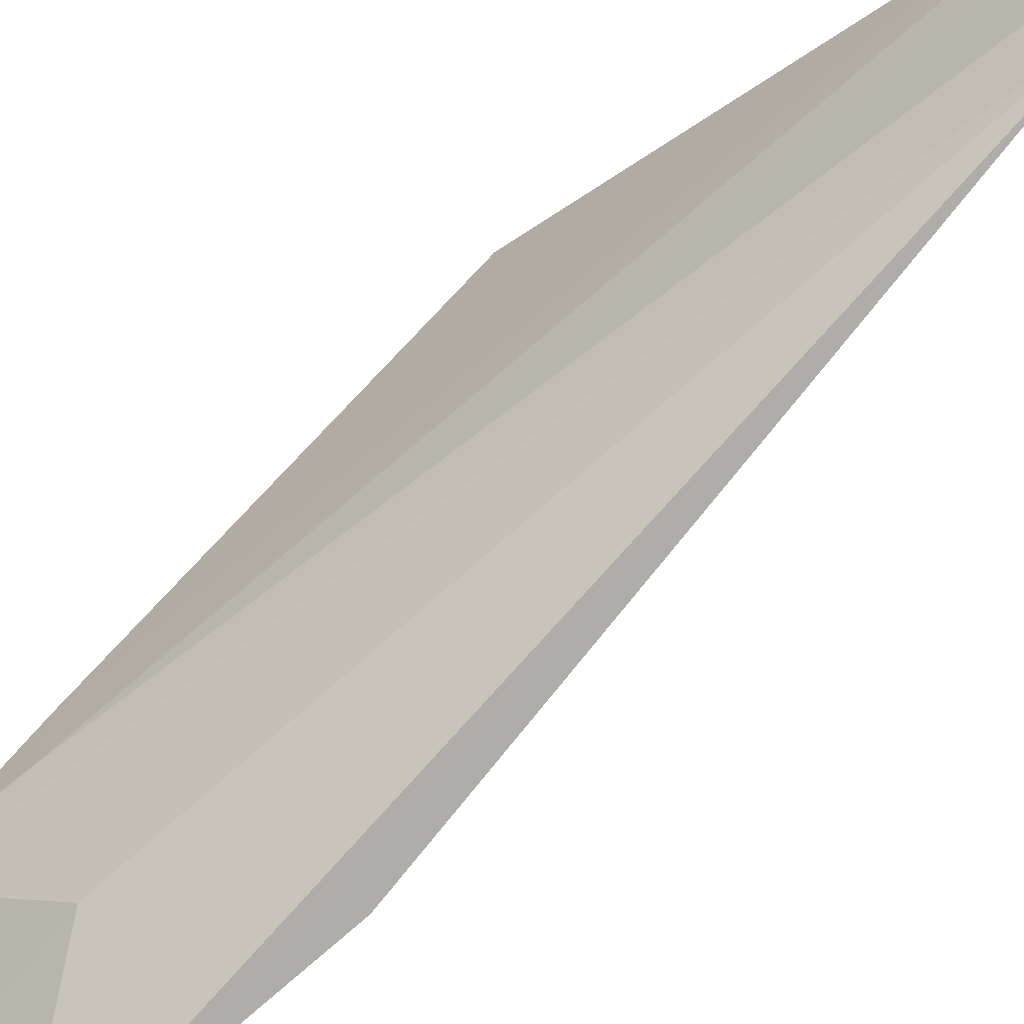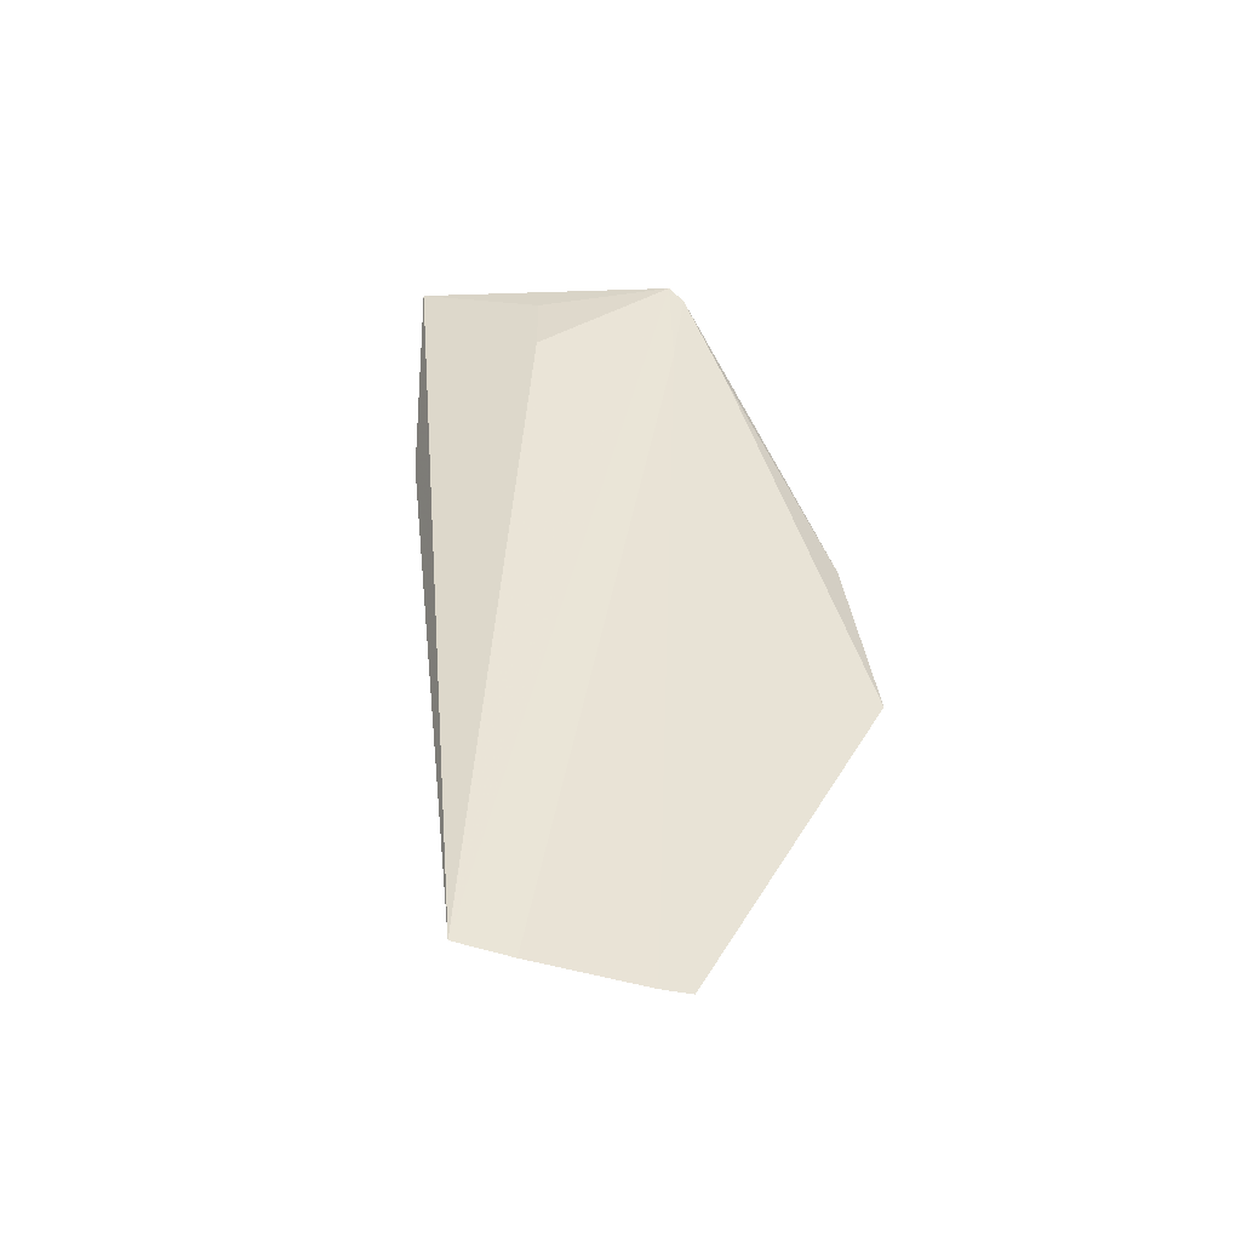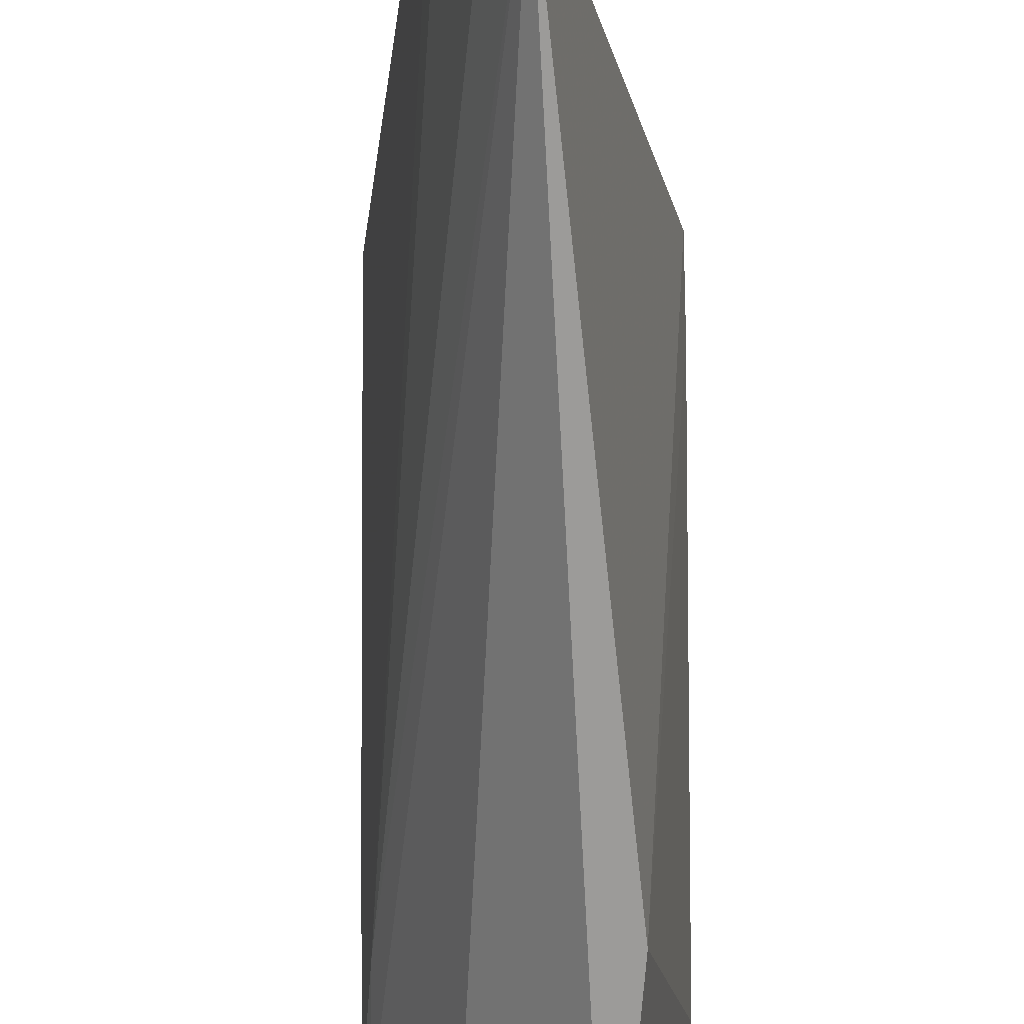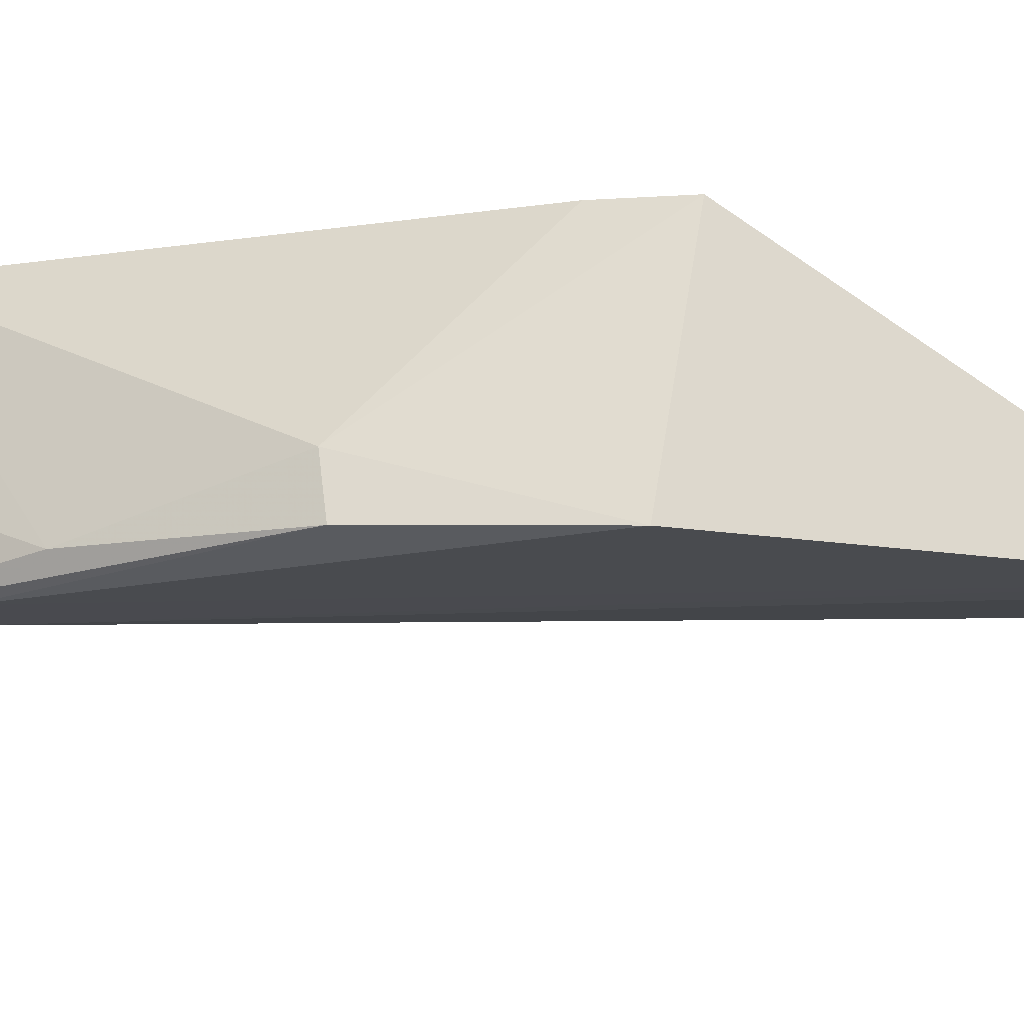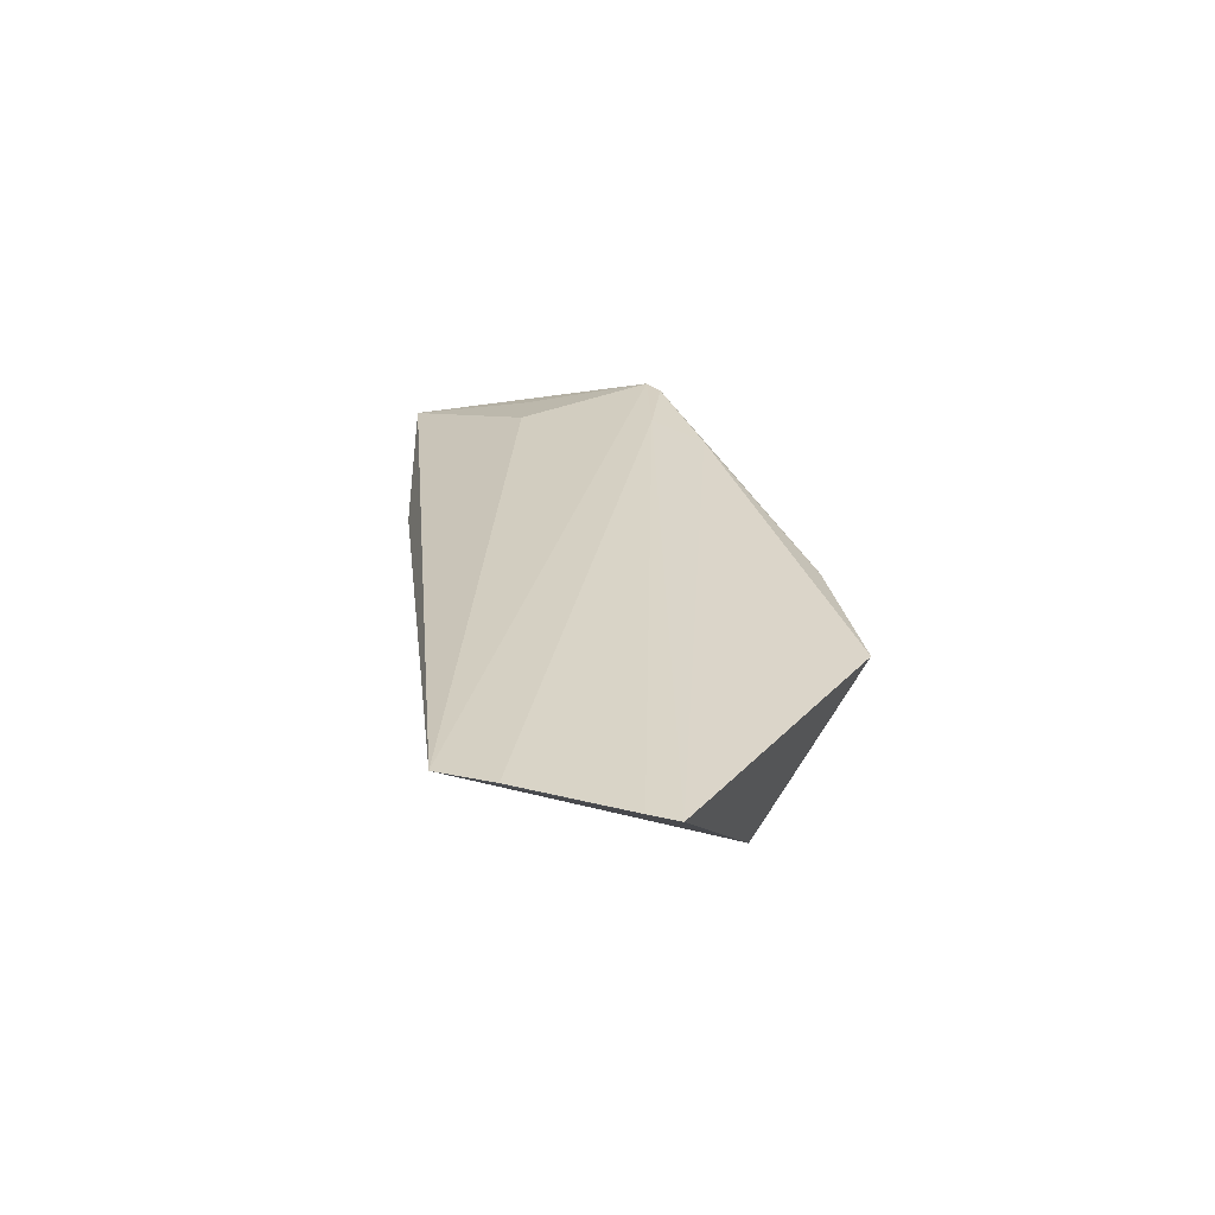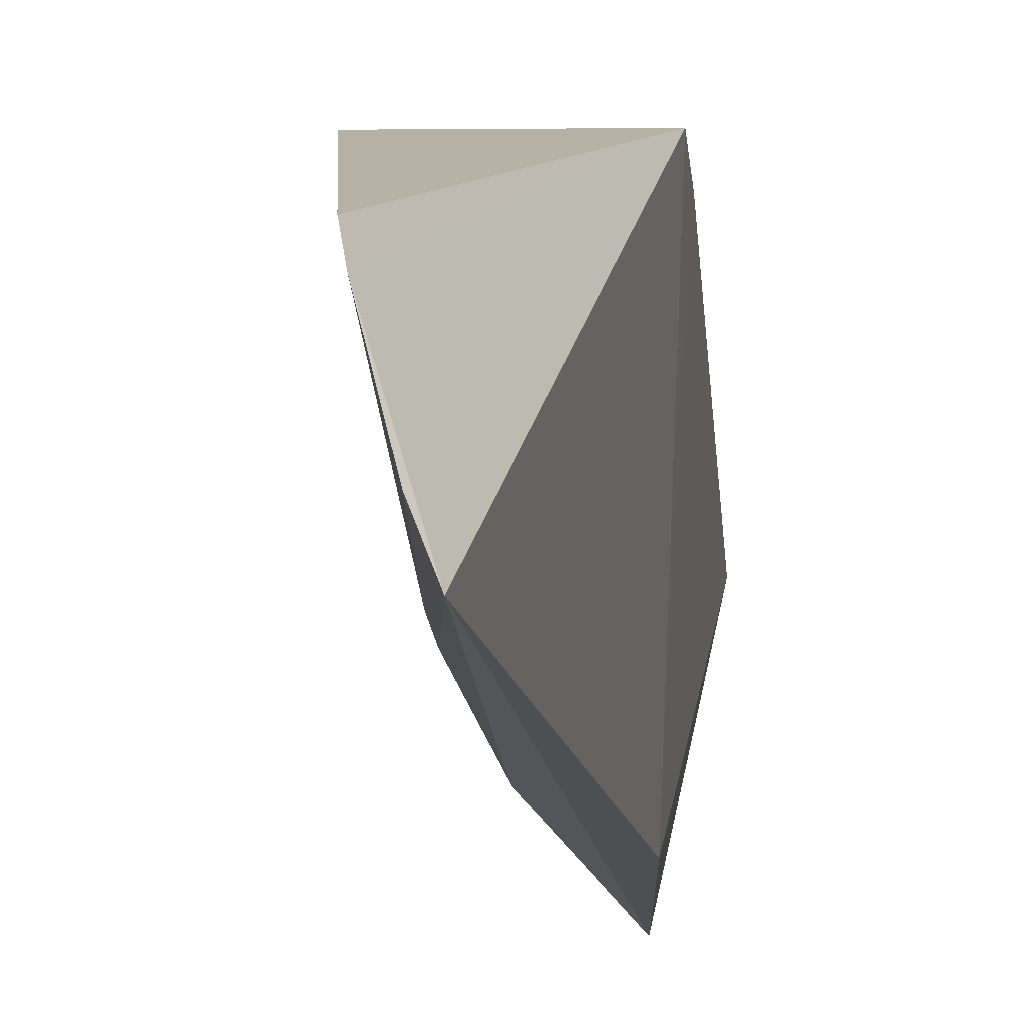
<metadata>
{"format":"obj","ext":"obj","renderer":"f3d","projection":"perspective","resolution":1024,"background":"white","views":[{"elev":-76.8,"azim":136.5,"up":"+Y"},{"elev":-51.8,"azim":58.6,"up":"+Z"},{"elev":-63.8,"azim":-177.8,"up":"+Y"},{"elev":66.8,"azim":95.3,"up":"+Y"},{"elev":-69.5,"azim":62.8,"up":"+Z"},{"elev":-12.0,"azim":-172.6,"up":"+Y"}]}
</metadata>
<code>
v 0.2567 0.02005 0.193
v 0.2691 0.06918 0.006904
v 0.2886 0.06618 0.1852
v 0.2416 0.107 0.07999
v 0.2598 0.03735 0.008951
v 0.2844 0.1096 0.08299
v 0.2438 0.07164 0.1817
v 0.2636 0.04739 0.007139
v 0.2738 0.03936 0.1659
v 0.288 0.07658 0.1624
v 0.2703 0.0752 0.007713
v 0.2878 0.06313 0.189
v 0.2505 0.02582 0.1389
v 0.2749 0.1019 0.1209
v 0.2863 0.06477 0.1652
v 0.2711 0.0715 0.1814
v 0.2725 0.03997 0.1836
v 0.2417 0.1033 0.09395
v 0.2847 0.1026 0.1188
v 0.2838 0.0861 0.1525
f 5 4 2
f 8 5 2
f 9 1 5
f 11 2 4
f 11 4 6
f 11 6 10
f 12 7 1
f 12 9 5
f 13 5 1
f 13 1 7
f 13 4 5
f 14 6 4
f 15 8 2
f 15 3 12
f 15 12 5
f 15 5 8
f 15 10 3
f 15 11 10
f 15 2 11
f 16 12 3
f 16 7 12
f 17 12 1
f 17 1 9
f 17 9 12
f 18 13 7
f 18 4 13
f 18 14 4
f 18 7 14
f 19 10 6
f 19 6 14
f 19 3 10
f 20 14 7
f 20 7 16
f 20 19 14
f 20 16 3
f 20 3 19

</code>
